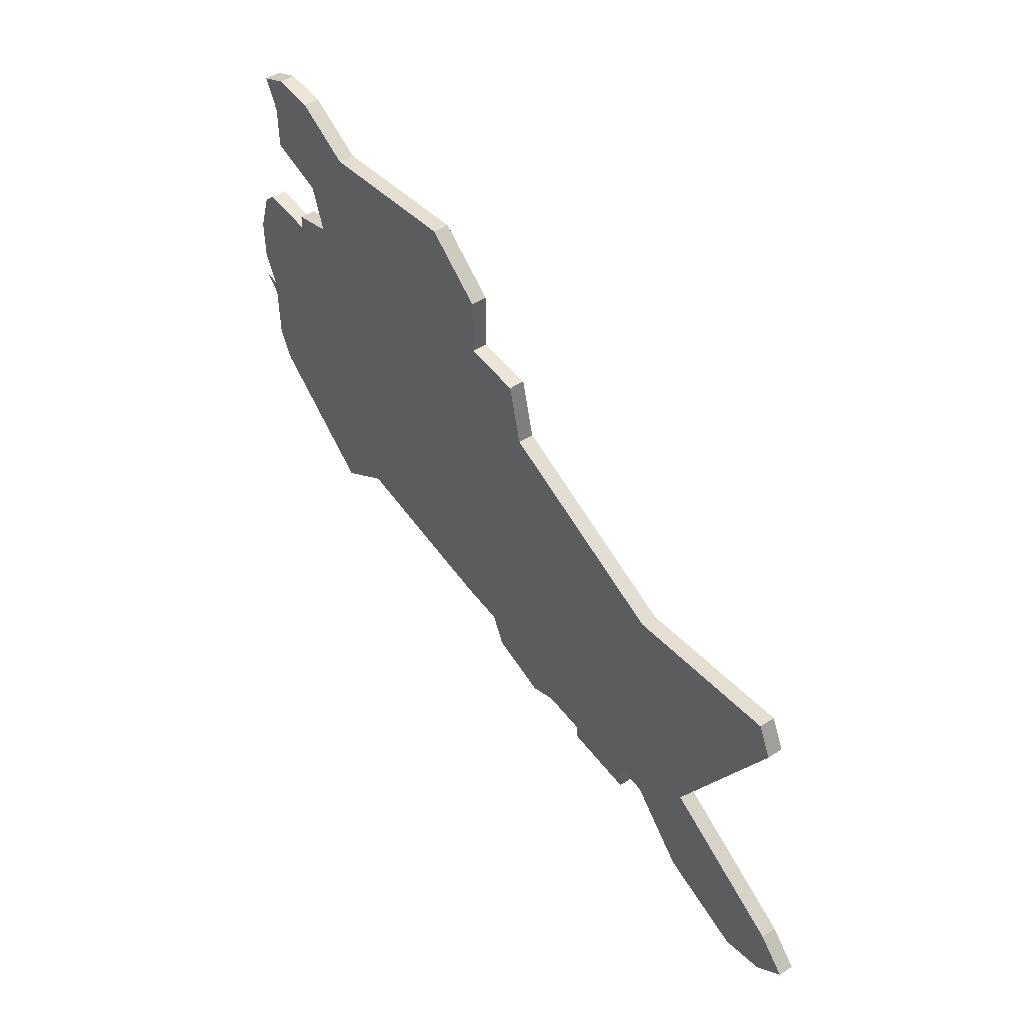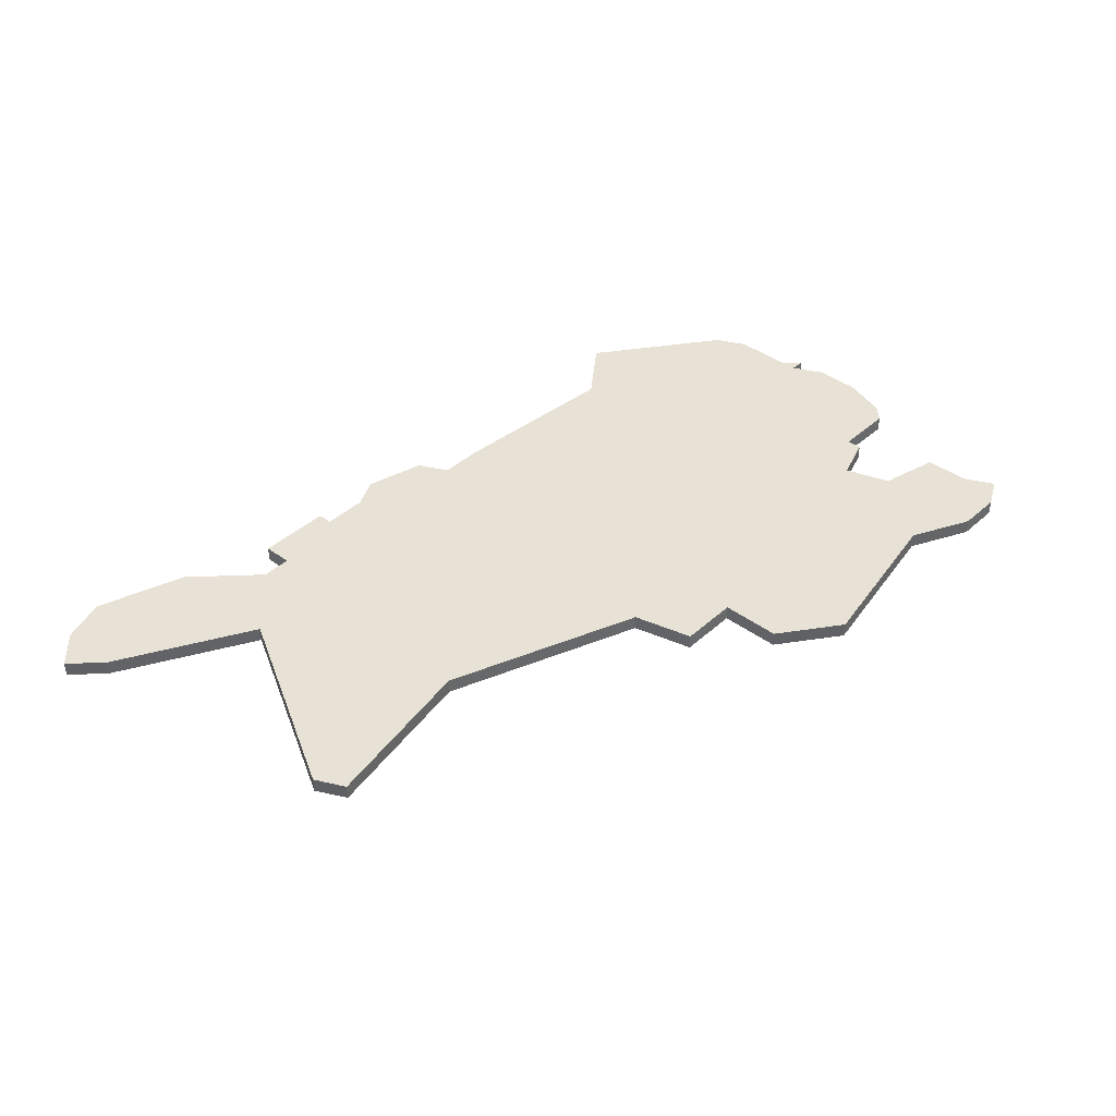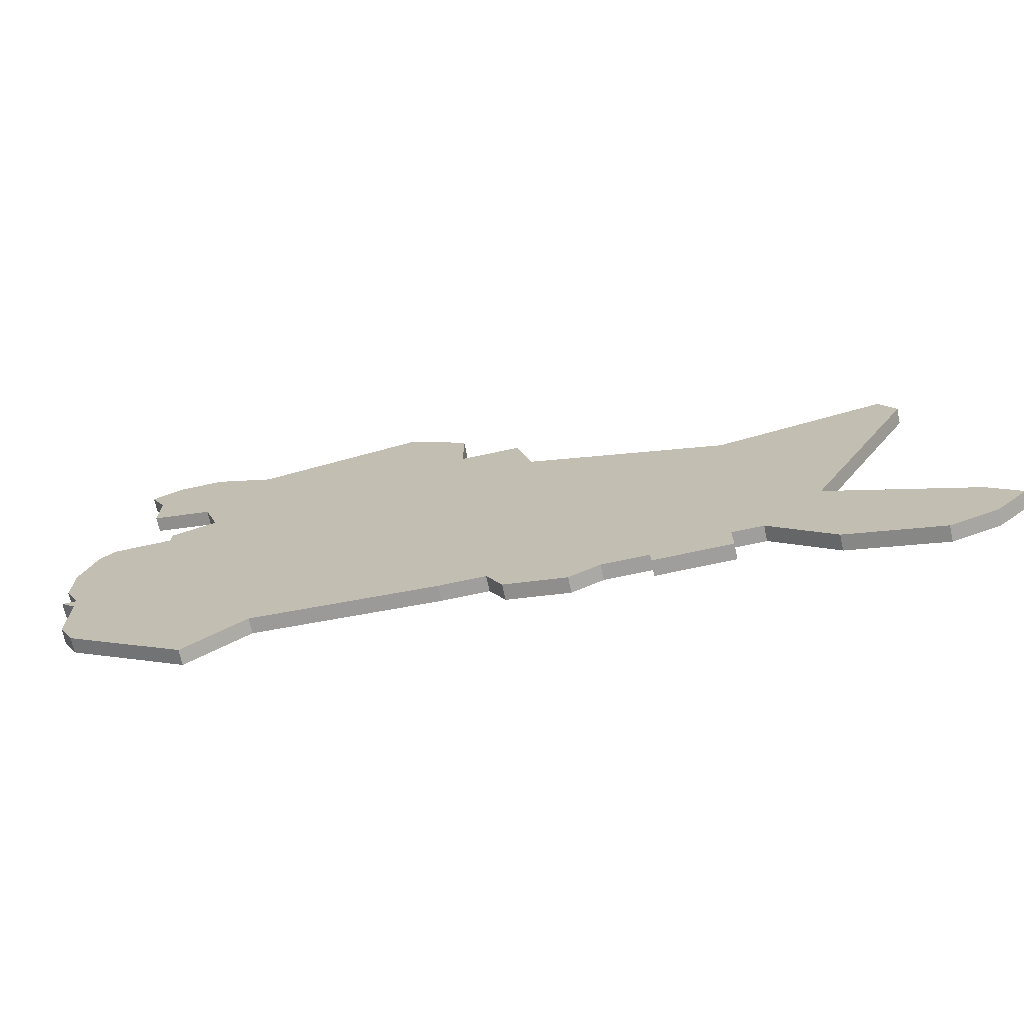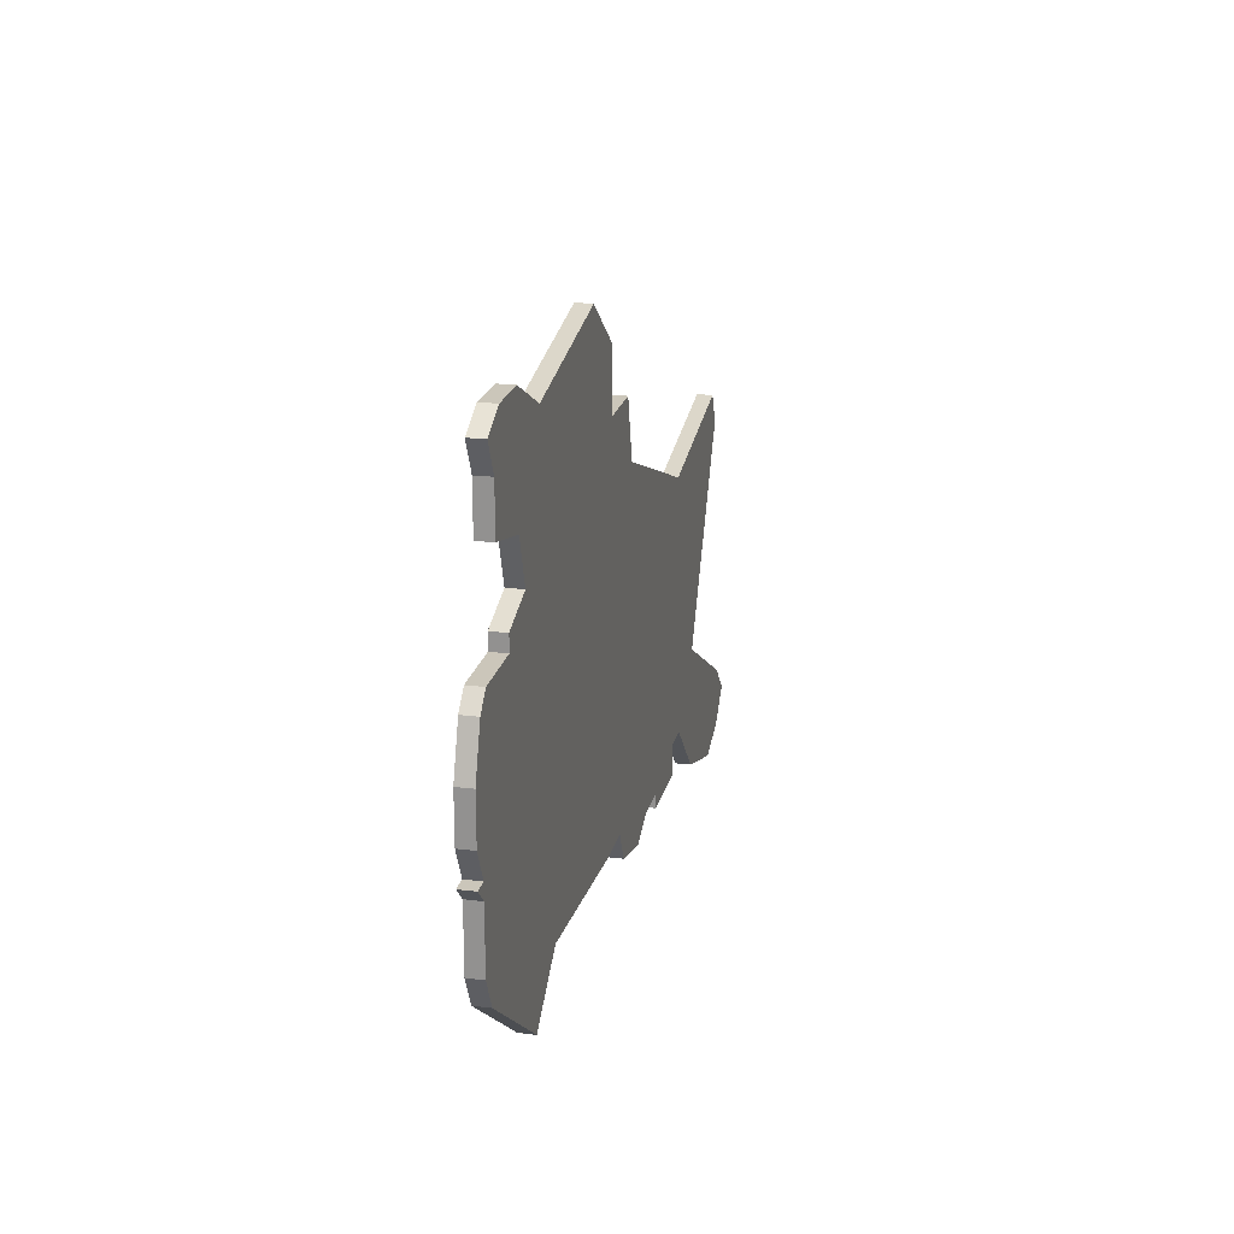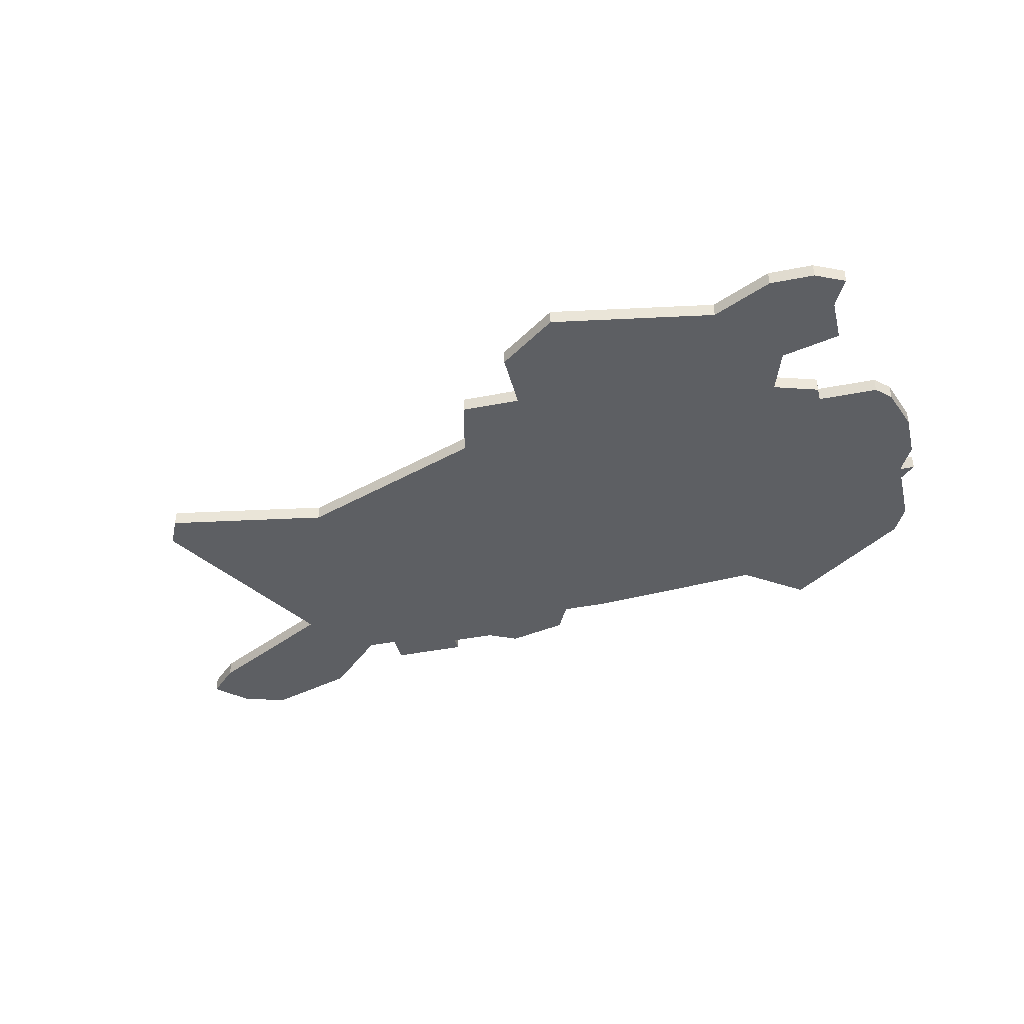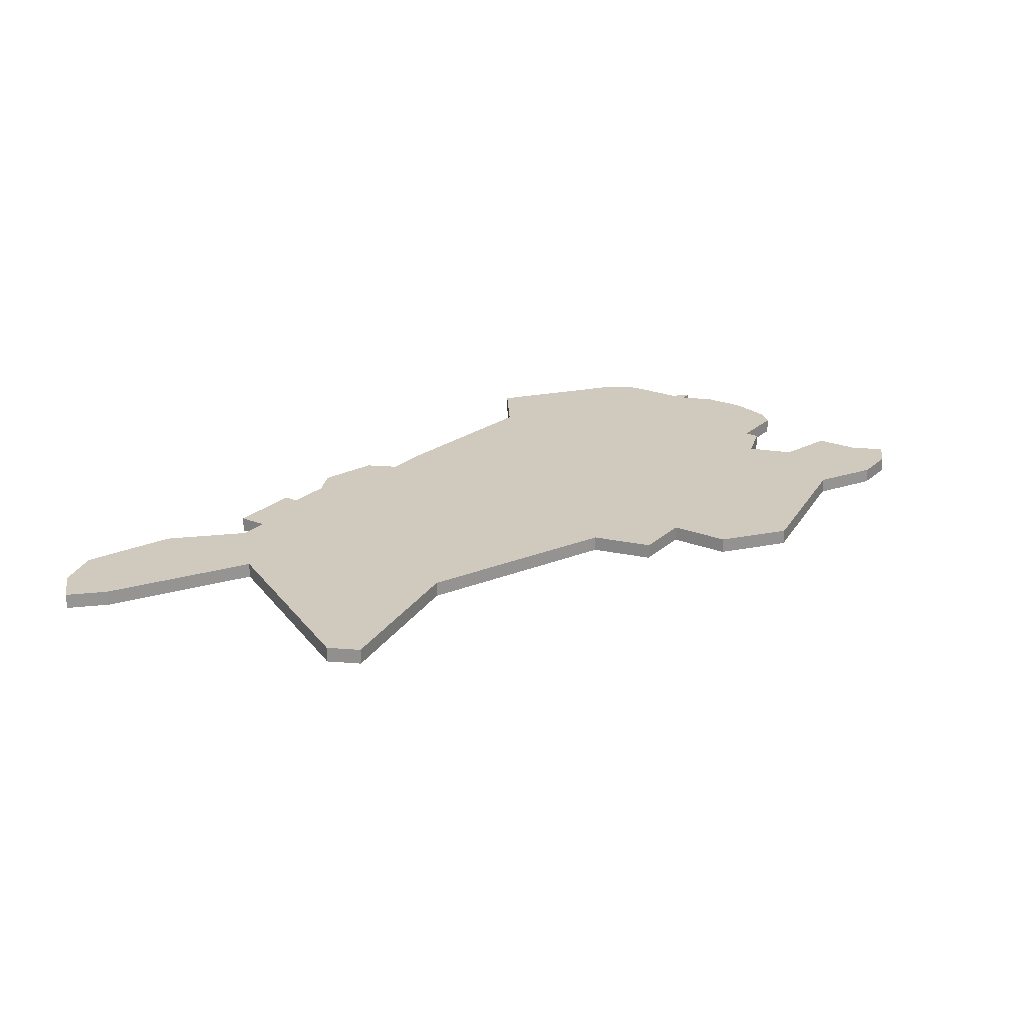
<metadata>
{"format":"obj","ext":"obj","renderer":"f3d","projection":"perspective","resolution":1024,"background":"white","views":[{"elev":49.3,"azim":54.6,"up":"+Y"},{"elev":40.2,"azim":132.3,"up":"+Z"},{"elev":-71.1,"azim":12.2,"up":"+Y"},{"elev":21.1,"azim":-77.4,"up":"+Y"},{"elev":-40.1,"azim":-166.2,"up":"+Z"},{"elev":22.9,"azim":124.3,"up":"+Z"}]}
</metadata>
<code>
v 4517 -871 0
v 4517 -871 1
v 4517 -866 0
v 4517 -866 1
v 4517 -858 0
v 4517 -858 1
v 4517 -867 0
v 4517 -867 1
v 4550 -880 0
v 4550 -880 1
v 4525 -855 0
v 4525 -855 1
v 4566 -882 0
v 4566 -882 1
v 4566 -874 0
v 4566 -874 1
v 4516 -861 0
v 4516 -861 1
v 4516 -864 0
v 4516 -864 1
v 4516 -866 0
v 4516 -866 1
v 4524 -852 0
v 4524 -852 1
v 4524 -845 0
v 4524 -845 1
v 4573 -861 0
v 4573 -861 1
v 4548 -856 0
v 4548 -856 1
v 4539 -845 0
v 4539 -845 1
v 4572 -859 0
v 4572 -859 1
v 4572 -884 0
v 4572 -884 1
v 4547 -852 0
v 4547 -852 1
v 4522 -856 0
v 4522 -856 1
v 4522 -857 0
v 4522 -857 1
v 4555 -879 0
v 4555 -879 1
v 4555 -880 0
v 4555 -880 1
v 4530 -876 0
v 4530 -876 1
v 4546 -879 0
v 4546 -879 1
v 4521 -845 0
v 4521 -845 1
v 4562 -878 0
v 4562 -878 1
v 4545 -877 0
v 4545 -877 1
v 4520 -851 0
v 4520 -851 1
v 4520 -848 0
v 4520 -848 1
v 4528 -847 0
v 4528 -847 1
v 4561 -861 0
v 4561 -861 1
v 4577 -881 0
v 4577 -881 1
v 4519 -846 0
v 4519 -846 1
v 4552 -879 0
v 4552 -879 1
v 4560 -878 0
v 4560 -878 1
v 4560 -880 0
v 4560 -880 1
v 4543 -852 0
v 4543 -852 1
v 4543 -848 0
v 4543 -848 1
v 4518 -873 0
v 4518 -873 1
v 4518 -857 0
v 4518 -857 1
v 4526 -879 0
v 4526 -879 1
v 4542 -877 0
v 4542 -877 1
v 4575 -879 0
v 4575 -879 1
v 4575 -883 0
v 4575 -883 1
f 79 1 7
f 17 41 19
f 7 21 3
f 47 83 79
f 7 3 47
f 5 81 41
f 41 3 19
f 5 41 17
f 41 47 3
f 79 7 47
f 57 59 23
f 51 59 67
f 59 51 25
f 41 39 11
f 61 11 23
f 59 25 23
f 23 25 61
f 61 31 75
f 11 61 75
f 11 47 41
f 75 47 11
f 69 9 55
f 49 55 9
f 63 43 69
f 43 73 45
f 35 13 87
f 89 35 87
f 65 89 87
f 71 73 43
f 13 15 87
f 29 55 85
f 63 55 29
f 75 29 85
f 29 75 37
f 75 31 77
f 85 47 75
f 15 53 71
f 13 53 15
f 63 15 71
f 33 27 63
f 15 63 27
f 69 55 63
f 43 63 71
f 8 2 80
f 20 42 18
f 4 22 8
f 80 84 48
f 48 4 8
f 42 82 6
f 20 4 42
f 18 42 6
f 4 48 42
f 48 8 80
f 24 60 58
f 68 60 52
f 26 52 60
f 12 40 42
f 24 12 62
f 24 26 60
f 62 26 24
f 76 32 62
f 76 62 12
f 42 48 12
f 12 48 76
f 56 10 70
f 10 56 50
f 70 44 64
f 46 74 44
f 88 14 36
f 88 36 90
f 88 90 66
f 44 74 72
f 88 16 14
f 86 56 30
f 30 56 64
f 86 30 76
f 38 76 30
f 78 32 76
f 76 48 86
f 72 54 16
f 16 54 14
f 72 16 64
f 64 28 34
f 28 64 16
f 64 56 70
f 72 64 44
f 60 68 59
f 59 68 67
f 58 60 57
f 57 60 59
f 24 58 23
f 23 58 57
f 12 24 11
f 11 24 23
f 40 12 39
f 39 12 11
f 42 40 41
f 41 40 39
f 82 42 81
f 81 42 41
f 6 82 5
f 5 82 81
f 18 6 17
f 17 6 5
f 20 18 19
f 19 18 17
f 4 20 3
f 3 20 19
f 22 4 21
f 21 4 3
f 8 22 7
f 7 22 21
f 2 8 1
f 1 8 7
f 80 2 79
f 79 2 1
f 84 80 83
f 83 80 79
f 48 84 47
f 47 84 83
f 86 48 85
f 85 48 47
f 56 86 55
f 55 86 85
f 50 56 49
f 49 56 55
f 10 50 9
f 9 50 49
f 70 10 69
f 69 10 9
f 44 70 43
f 43 70 69
f 46 44 45
f 45 44 43
f 74 46 73
f 73 46 45
f 72 74 71
f 71 74 73
f 54 72 53
f 53 72 71
f 14 54 13
f 13 54 53
f 36 14 35
f 35 14 13
f 90 36 89
f 89 36 35
f 66 90 65
f 65 90 89
f 88 66 87
f 87 66 65
f 16 88 15
f 15 88 87
f 28 16 27
f 27 16 15
f 34 28 33
f 33 28 27
f 64 34 63
f 63 34 33
f 30 64 29
f 29 64 63
f 38 30 37
f 37 30 29
f 76 38 75
f 75 38 37
f 78 76 77
f 77 76 75
f 32 78 31
f 31 78 77
f 62 32 61
f 61 32 31
f 26 62 25
f 25 62 61
f 68 52 67
f 67 52 51
f 52 26 51
f 51 26 25

</code>
